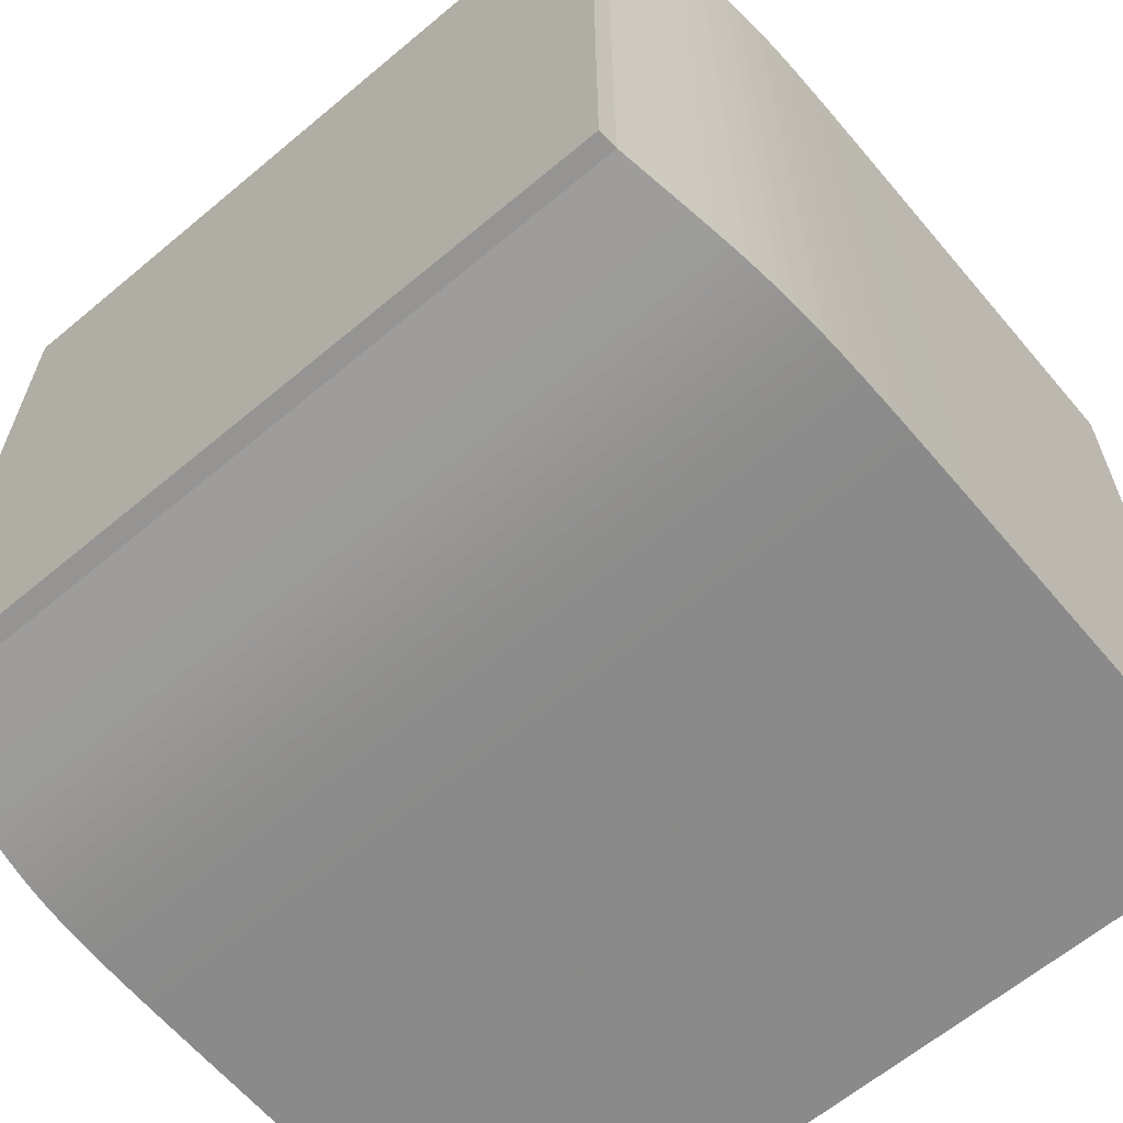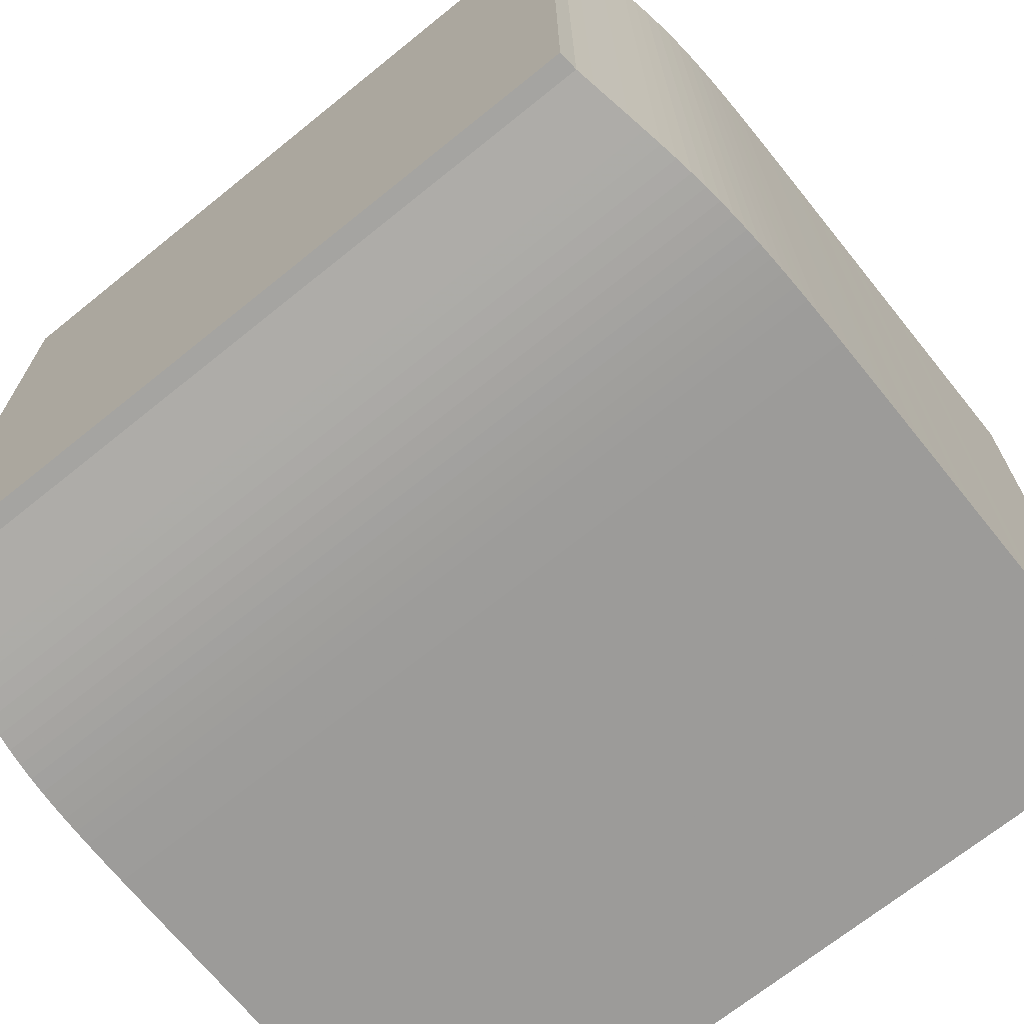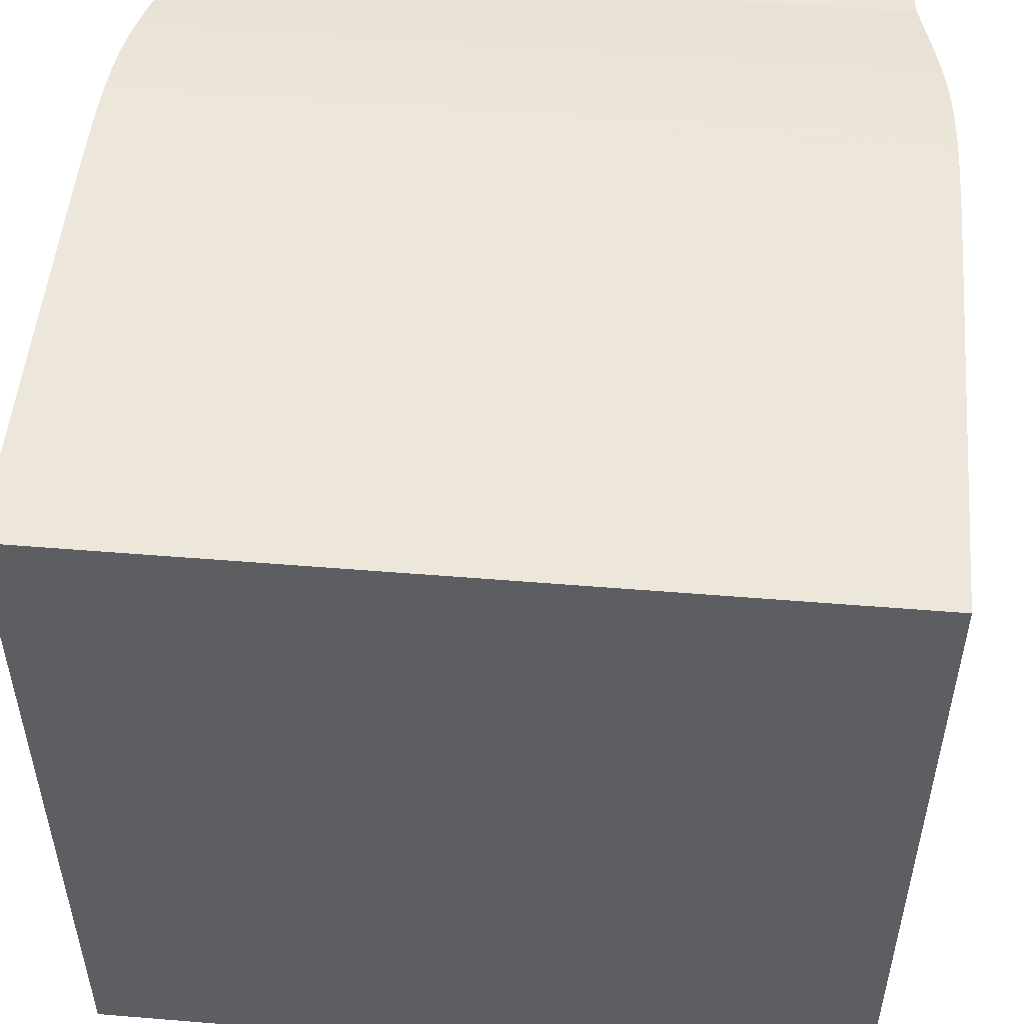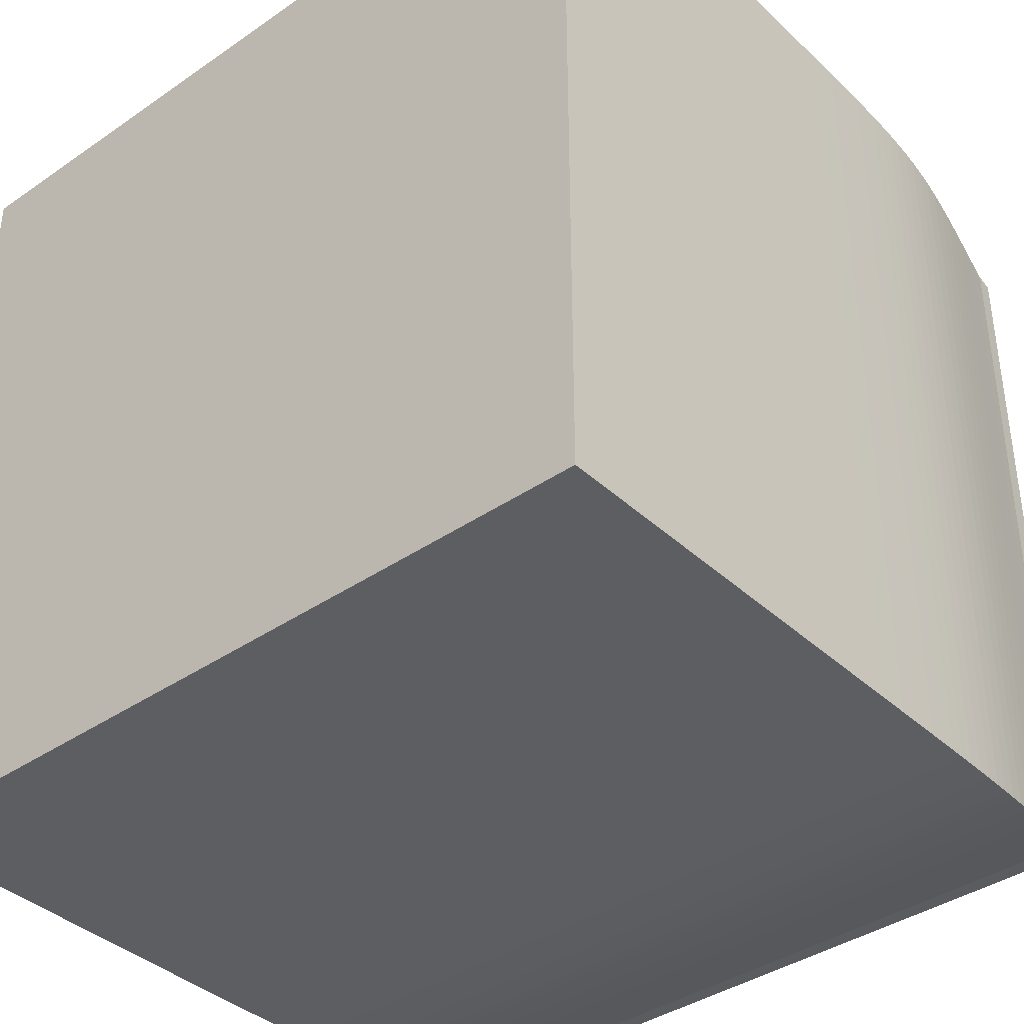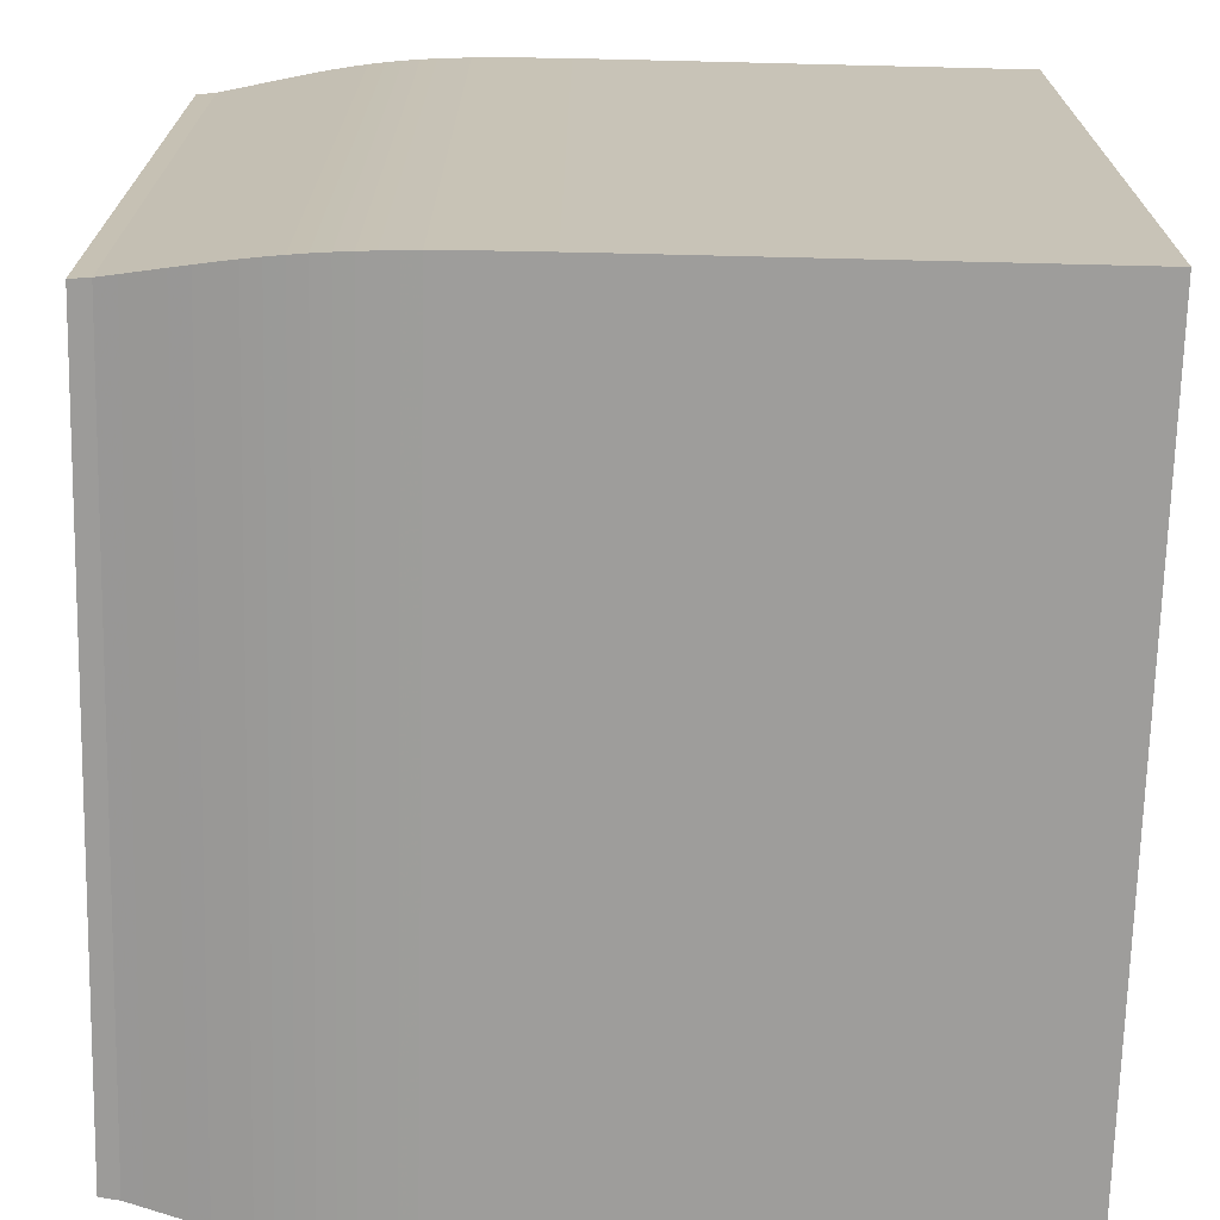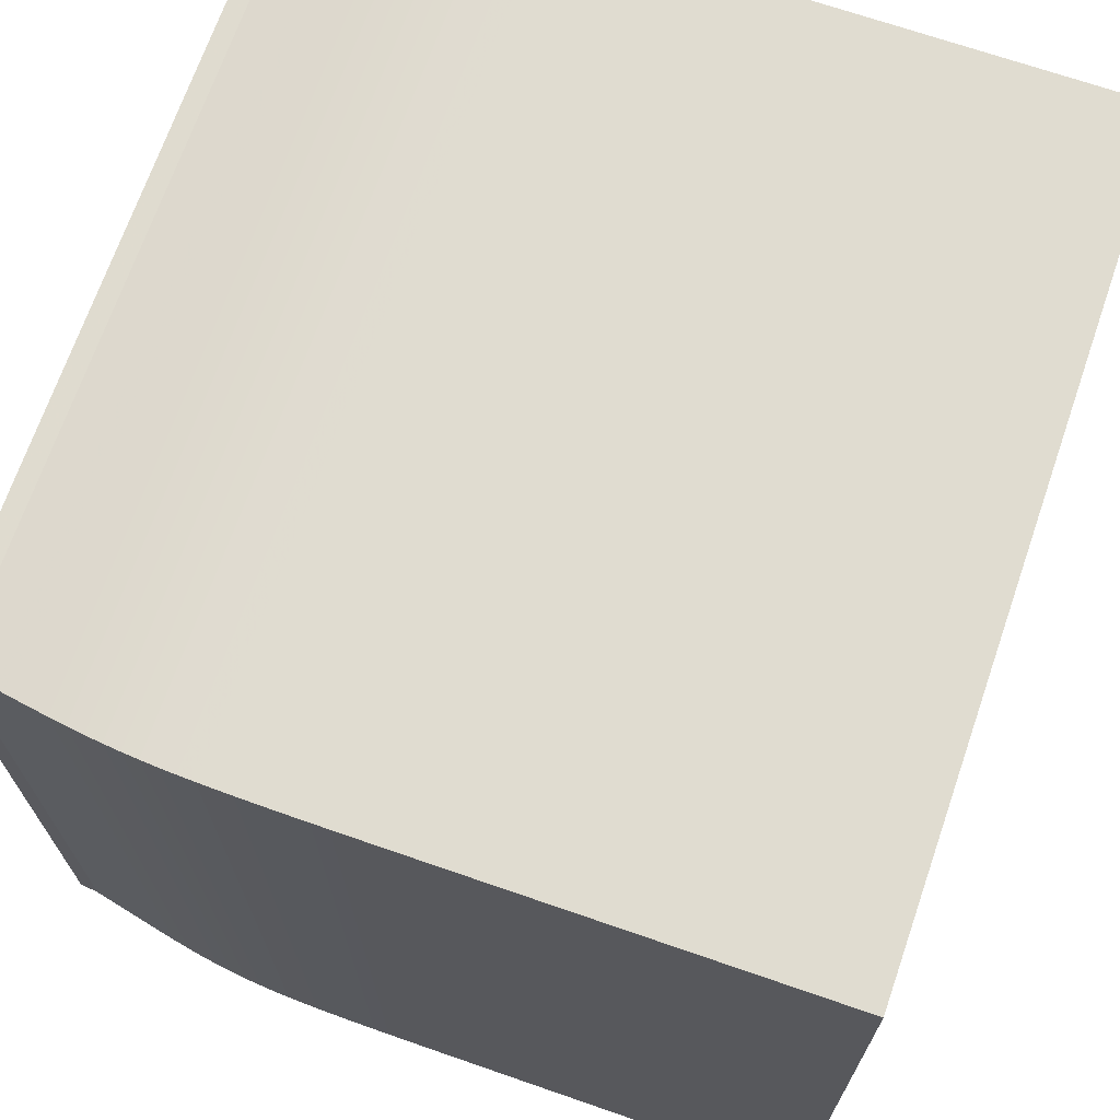
<metadata>
{"format":"obj","ext":"obj","renderer":"f3d","projection":"perspective","resolution":1024,"background":"white","views":[{"elev":-63.4,"azim":130.2,"up":"+Z"},{"elev":-69.7,"azim":128.9,"up":"+Z"},{"elev":51.3,"azim":-84.9,"up":"+Z"},{"elev":-38.7,"azim":-49.1,"up":"+Z"},{"elev":-70.6,"azim":178.6,"up":"+Z"},{"elev":69.7,"azim":-160.9,"up":"+Y"}]}
</metadata>
<code>
v 0 0.2452 0.2452
v 0 0.2452 -0.2452
v 0 -0.2452 -0.2452
v 0 -0.2452 0.2452
v 0.0095 0.2452 0.2452
v 0.0095 0.2452 -0.2452
v 0.0095 -0.2452 -0.2452
v 0.0095 -0.2452 0.2452
v 0.019 0.2452 0.2452
v 0.019 0.2452 -0.2452
v 0.019 -0.2452 -0.2452
v 0.019 -0.2452 0.2452
v 0.0285 0.2452 0.2452
v 0.0285 0.2452 -0.2452
v 0.0285 -0.2452 -0.2452
v 0.0285 -0.2452 0.2452
v 0.038 0.2452 0.2452
v 0.038 0.2452 -0.2452
v 0.038 -0.2452 -0.2452
v 0.038 -0.2452 0.2452
v 0.0475 0.2452 0.2452
v 0.0475 0.2452 -0.2452
v 0.0475 -0.2452 -0.2452
v 0.0475 -0.2452 0.2452
v 0.057 0.2452 0.2452
v 0.057 0.2452 -0.2452
v 0.057 -0.2452 -0.2452
v 0.057 -0.2452 0.2452
v 0.0665 0.2452 0.2452
v 0.0665 0.2452 -0.2452
v 0.0665 -0.2452 -0.2452
v 0.0665 -0.2452 0.2452
v 0.076 0.2452 0.2452
v 0.076 0.2452 -0.2452
v 0.076 -0.2452 -0.2452
v 0.076 -0.2452 0.2452
v 0.0855 0.2452 0.2452
v 0.0855 0.2452 -0.2452
v 0.0855 -0.2452 -0.2452
v 0.0855 -0.2452 0.2452
v 0.09501 0.2453 0.2453
v 0.09501 0.2453 -0.2453
v 0.09501 -0.2453 -0.2453
v 0.09501 -0.2453 0.2453
v 0.1045 0.2453 0.2453
v 0.1045 0.2453 -0.2453
v 0.1045 -0.2453 -0.2453
v 0.1045 -0.2453 0.2453
v 0.114 0.2452 0.2452
v 0.114 0.2452 -0.2452
v 0.114 -0.2452 -0.2452
v 0.114 -0.2452 0.2452
v 0.1235 0.2452 0.2452
v 0.1235 0.2452 -0.2452
v 0.1235 -0.2452 -0.2452
v 0.1235 -0.2452 0.2452
v 0.133 0.2452 0.2452
v 0.133 0.2452 -0.2452
v 0.133 -0.2452 -0.2452
v 0.133 -0.2452 0.2452
v 0.1425 0.2452 0.2452
v 0.1425 0.2452 -0.2452
v 0.1425 -0.2452 -0.2452
v 0.1425 -0.2452 0.2452
v 0.152 0.2453 0.2453
v 0.152 0.2453 -0.2453
v 0.152 -0.2453 -0.2453
v 0.152 -0.2453 0.2453
v 0.1615 0.2453 0.2453
v 0.1615 0.2453 -0.2453
v 0.1615 -0.2453 -0.2453
v 0.1615 -0.2453 0.2453
v 0.171 0.2452 0.2452
v 0.171 0.2452 -0.2452
v 0.171 -0.2452 -0.2452
v 0.171 -0.2452 0.2452
v 0.1805 0.2452 0.2452
v 0.1805 0.2452 -0.2452
v 0.1805 -0.2452 -0.2452
v 0.1805 -0.2452 0.2452
v 0.19 0.2453 0.2453
v 0.19 0.2453 -0.2453
v 0.19 -0.2453 -0.2453
v 0.19 -0.2453 0.2453
v 0.1995 0.2452 0.2452
v 0.1995 0.2452 -0.2452
v 0.1995 -0.2452 -0.2452
v 0.1995 -0.2452 0.2452
v 0.209 0.2452 0.2452
v 0.209 0.2452 -0.2452
v 0.209 -0.2452 -0.2452
v 0.209 -0.2452 0.2452
v 0.2185 0.2452 0.2452
v 0.2185 0.2452 -0.2452
v 0.2185 -0.2452 -0.2452
v 0.2185 -0.2452 0.2452
v 0.228 0.2452 0.2452
v 0.228 0.2452 -0.2452
v 0.228 -0.2452 -0.2452
v 0.228 -0.2452 0.2452
v 0.2375 0.2452 0.2452
v 0.2375 0.2452 -0.2452
v 0.2375 -0.2452 -0.2452
v 0.2375 -0.2452 0.2452
v 0.247 0.2452 0.2452
v 0.247 0.2452 -0.2452
v 0.247 -0.2452 -0.2452
v 0.247 -0.2452 0.2452
v 0.2565 0.2452 0.2452
v 0.2565 0.2452 -0.2452
v 0.2565 -0.2452 -0.2452
v 0.2565 -0.2452 0.2452
v 0.266 0.2452 0.2452
v 0.266 0.2452 -0.2452
v 0.266 -0.2452 -0.2452
v 0.266 -0.2452 0.2452
v 0.2755 0.2451 0.2451
v 0.2755 0.2451 -0.2451
v 0.2755 -0.2451 -0.2451
v 0.2755 -0.2451 0.2451
v 0.285 0.245 0.245
v 0.285 0.245 -0.245
v 0.285 -0.245 -0.245
v 0.285 -0.245 0.245
v 0.2946 0.245 0.245
v 0.2946 0.245 -0.245
v 0.2946 -0.245 -0.245
v 0.2946 -0.245 0.245
v 0.3041 0.2448 0.2448
v 0.3041 0.2448 -0.2448
v 0.3041 -0.2448 -0.2448
v 0.3041 -0.2448 0.2448
v 0.3136 0.2446 0.2446
v 0.3136 0.2446 -0.2446
v 0.3136 -0.2446 -0.2446
v 0.3136 -0.2446 0.2446
v 0.3232 0.2444 0.2444
v 0.3232 0.2444 -0.2444
v 0.3232 -0.2444 -0.2444
v 0.3232 -0.2444 0.2444
v 0.3328 0.244 0.244
v 0.3328 0.244 -0.244
v 0.3328 -0.244 -0.244
v 0.3328 -0.244 0.244
v 0.3424 0.2435 0.2435
v 0.3424 0.2435 -0.2435
v 0.3424 -0.2435 -0.2435
v 0.3424 -0.2435 0.2435
v 0.352 0.2429 0.2429
v 0.352 0.2429 -0.2429
v 0.352 -0.2429 -0.2429
v 0.352 -0.2429 0.2429
v 0.3618 0.2421 0.2421
v 0.3618 0.2421 -0.2421
v 0.3618 -0.2421 -0.2421
v 0.3618 -0.2421 0.2421
v 0.3715 0.2412 0.2412
v 0.3715 0.2412 -0.2412
v 0.3715 -0.2412 -0.2412
v 0.3715 -0.2412 0.2412
v 0.3814 0.24 0.24
v 0.3814 0.24 -0.24
v 0.3814 -0.24 -0.24
v 0.3814 -0.24 0.24
v 0.3914 0.2385 0.2385
v 0.3914 0.2385 -0.2385
v 0.3914 -0.2385 -0.2385
v 0.3914 -0.2385 0.2385
v 0.4015 0.2369 0.2369
v 0.4015 0.2369 -0.2369
v 0.4015 -0.2369 -0.2369
v 0.4015 -0.2369 0.2369
v 0.4117 0.2351 0.2351
v 0.4117 0.2351 -0.2351
v 0.4117 -0.2351 -0.2351
v 0.4117 -0.2351 0.2351
v 0.4222 0.2331 0.2331
v 0.4222 0.2331 -0.2331
v 0.4222 -0.2331 -0.2331
v 0.4222 -0.2331 0.2331
v 0.4328 0.231 0.231
v 0.4328 0.231 -0.231
v 0.4328 -0.231 -0.231
v 0.4328 -0.231 0.231
v 0.4436 0.2288 0.2288
v 0.4436 0.2288 -0.2288
v 0.4436 -0.2288 -0.2288
v 0.4436 -0.2288 0.2288
v 0.4546 0.2266 0.2266
v 0.4546 0.2266 -0.2266
v 0.4546 -0.2266 -0.2266
v 0.4546 -0.2266 0.2266
v 0.4658 0.2244 0.2244
v 0.4658 0.2244 -0.2244
v 0.4658 -0.2244 -0.2244
v 0.4658 -0.2244 0.2244
v 0.4773 0.2233 0.2233
v 0.4773 0.2233 -0.2233
v 0.4773 -0.2233 -0.2233
v 0.4773 -0.2233 0.2233
f 1 2 3
f 1 3 4
f 1 5 6
f 5 9 10
f 9 13 14
f 13 17 18
f 17 21 22
f 21 25 26
f 25 29 30
f 29 33 34
f 33 37 38
f 37 41 42
f 41 45 46
f 45 49 50
f 49 53 54
f 53 57 58
f 57 61 62
f 61 65 66
f 65 69 70
f 69 73 74
f 73 77 78
f 77 81 82
f 81 85 86
f 85 89 90
f 89 93 94
f 93 97 98
f 97 101 102
f 101 105 106
f 105 109 110
f 109 113 114
f 113 117 118
f 117 121 122
f 121 125 126
f 125 129 130
f 129 133 134
f 133 137 138
f 137 141 142
f 141 145 146
f 145 149 150
f 149 153 154
f 153 157 158
f 157 161 162
f 161 165 166
f 165 169 170
f 169 173 174
f 173 177 178
f 177 181 182
f 181 185 186
f 185 189 190
f 189 193 194
f 193 197 198
f 1 2 6
f 5 6 10
f 9 10 14
f 13 14 18
f 17 18 22
f 21 22 26
f 25 26 30
f 29 30 34
f 33 34 38
f 37 38 42
f 41 42 46
f 45 46 50
f 49 50 54
f 53 54 58
f 57 58 62
f 61 62 66
f 65 66 70
f 69 70 74
f 73 74 78
f 77 78 82
f 81 82 86
f 85 86 90
f 89 90 94
f 93 94 98
f 97 98 102
f 101 102 106
f 105 106 110
f 109 110 114
f 113 114 118
f 117 118 122
f 121 122 126
f 125 126 130
f 129 130 134
f 133 134 138
f 137 138 142
f 141 142 146
f 145 146 150
f 149 150 154
f 153 154 158
f 157 158 162
f 161 162 166
f 165 166 170
f 169 170 174
f 173 174 178
f 177 178 182
f 181 182 186
f 185 186 190
f 189 190 194
f 193 194 198
f 6 7 3
f 10 11 7
f 14 15 11
f 18 19 15
f 22 23 19
f 26 27 23
f 30 31 27
f 34 35 31
f 38 39 35
f 42 43 39
f 46 47 43
f 50 51 47
f 54 55 51
f 58 59 55
f 62 63 59
f 66 67 63
f 70 71 67
f 74 75 71
f 78 79 75
f 82 83 79
f 86 87 83
f 90 91 87
f 94 95 91
f 98 99 95
f 102 103 99
f 106 107 103
f 110 111 107
f 114 115 111
f 118 119 115
f 122 123 119
f 126 127 123
f 130 131 127
f 134 135 131
f 138 139 135
f 142 143 139
f 146 147 143
f 150 151 147
f 154 155 151
f 158 159 155
f 162 163 159
f 166 167 163
f 170 171 167
f 174 175 171
f 178 179 175
f 182 183 179
f 186 187 183
f 190 191 187
f 194 195 191
f 198 199 195
f 6 2 3
f 10 6 7
f 14 10 11
f 18 14 15
f 22 18 19
f 26 22 23
f 30 26 27
f 34 30 31
f 38 34 35
f 42 38 39
f 46 42 43
f 50 46 47
f 54 50 51
f 58 54 55
f 62 58 59
f 66 62 63
f 70 66 67
f 74 70 71
f 78 74 75
f 82 78 79
f 86 82 83
f 90 86 87
f 94 90 91
f 98 94 95
f 102 98 99
f 106 102 103
f 110 106 107
f 114 110 111
f 118 114 115
f 122 118 119
f 126 122 123
f 130 126 127
f 134 130 131
f 138 134 135
f 142 138 139
f 146 142 143
f 150 146 147
f 154 150 151
f 158 154 155
f 162 158 159
f 166 162 163
f 170 166 167
f 174 170 171
f 178 174 175
f 182 178 179
f 186 182 183
f 190 186 187
f 194 190 191
f 198 194 195
f 3 8 7
f 7 12 11
f 11 16 15
f 15 20 19
f 19 24 23
f 23 28 27
f 27 32 31
f 31 36 35
f 35 40 39
f 39 44 43
f 43 48 47
f 47 52 51
f 51 56 55
f 55 60 59
f 59 64 63
f 63 68 67
f 67 72 71
f 71 76 75
f 75 80 79
f 79 84 83
f 83 88 87
f 87 92 91
f 91 96 95
f 95 100 99
f 99 104 103
f 103 108 107
f 107 112 111
f 111 116 115
f 115 120 119
f 119 124 123
f 123 128 127
f 127 132 131
f 131 136 135
f 135 140 139
f 139 144 143
f 143 148 147
f 147 152 151
f 151 156 155
f 155 160 159
f 159 164 163
f 163 168 167
f 167 172 171
f 171 176 175
f 175 180 179
f 179 184 183
f 183 188 187
f 187 192 191
f 191 196 195
f 195 200 199
f 3 8 4
f 7 12 8
f 11 16 12
f 15 20 16
f 19 24 20
f 23 28 24
f 27 32 28
f 31 36 32
f 35 40 36
f 39 44 40
f 43 48 44
f 47 52 48
f 51 56 52
f 55 60 56
f 59 64 60
f 63 68 64
f 67 72 68
f 71 76 72
f 75 80 76
f 79 84 80
f 83 88 84
f 87 92 88
f 91 96 92
f 95 100 96
f 99 104 100
f 103 108 104
f 107 112 108
f 111 116 112
f 115 120 116
f 119 124 120
f 123 128 124
f 127 132 128
f 131 136 132
f 135 140 136
f 139 144 140
f 143 148 144
f 147 152 148
f 151 156 152
f 155 160 156
f 159 164 160
f 163 168 164
f 167 172 168
f 171 176 172
f 175 180 176
f 179 184 180
f 183 188 184
f 187 192 188
f 191 196 192
f 195 200 196
f 8 1 4
f 12 5 8
f 16 9 12
f 20 13 16
f 24 17 20
f 28 21 24
f 32 25 28
f 36 29 32
f 40 33 36
f 44 37 40
f 48 41 44
f 52 45 48
f 56 49 52
f 60 53 56
f 64 57 60
f 68 61 64
f 72 65 68
f 76 69 72
f 80 73 76
f 84 77 80
f 88 81 84
f 92 85 88
f 96 89 92
f 100 93 96
f 104 97 100
f 108 101 104
f 112 105 108
f 116 109 112
f 120 113 116
f 124 117 120
f 128 121 124
f 132 125 128
f 136 129 132
f 140 133 136
f 144 137 140
f 148 141 144
f 152 145 148
f 156 149 152
f 160 153 156
f 164 157 160
f 168 161 164
f 172 165 168
f 176 169 172
f 180 173 176
f 184 177 180
f 188 181 184
f 192 185 188
f 196 189 192
f 200 193 196
f 8 1 5
f 12 5 9
f 16 9 13
f 20 13 17
f 24 17 21
f 28 21 25
f 32 25 29
f 36 29 33
f 40 33 37
f 44 37 41
f 48 41 45
f 52 45 49
f 56 49 53
f 60 53 57
f 64 57 61
f 68 61 65
f 72 65 69
f 76 69 73
f 80 73 77
f 84 77 81
f 88 81 85
f 92 85 89
f 96 89 93
f 100 93 97
f 104 97 101
f 108 101 105
f 112 105 109
f 116 109 113
f 120 113 117
f 124 117 121
f 128 121 125
f 132 125 129
f 136 129 133
f 140 133 137
f 144 137 141
f 148 141 145
f 152 145 149
f 156 149 153
f 160 153 157
f 164 157 161
f 168 161 165
f 172 165 169
f 176 169 173
f 180 173 177
f 184 177 181
f 188 181 185
f 192 185 189
f 196 189 193
f 200 193 197
f 197 199 200
f 197 199 198

</code>
